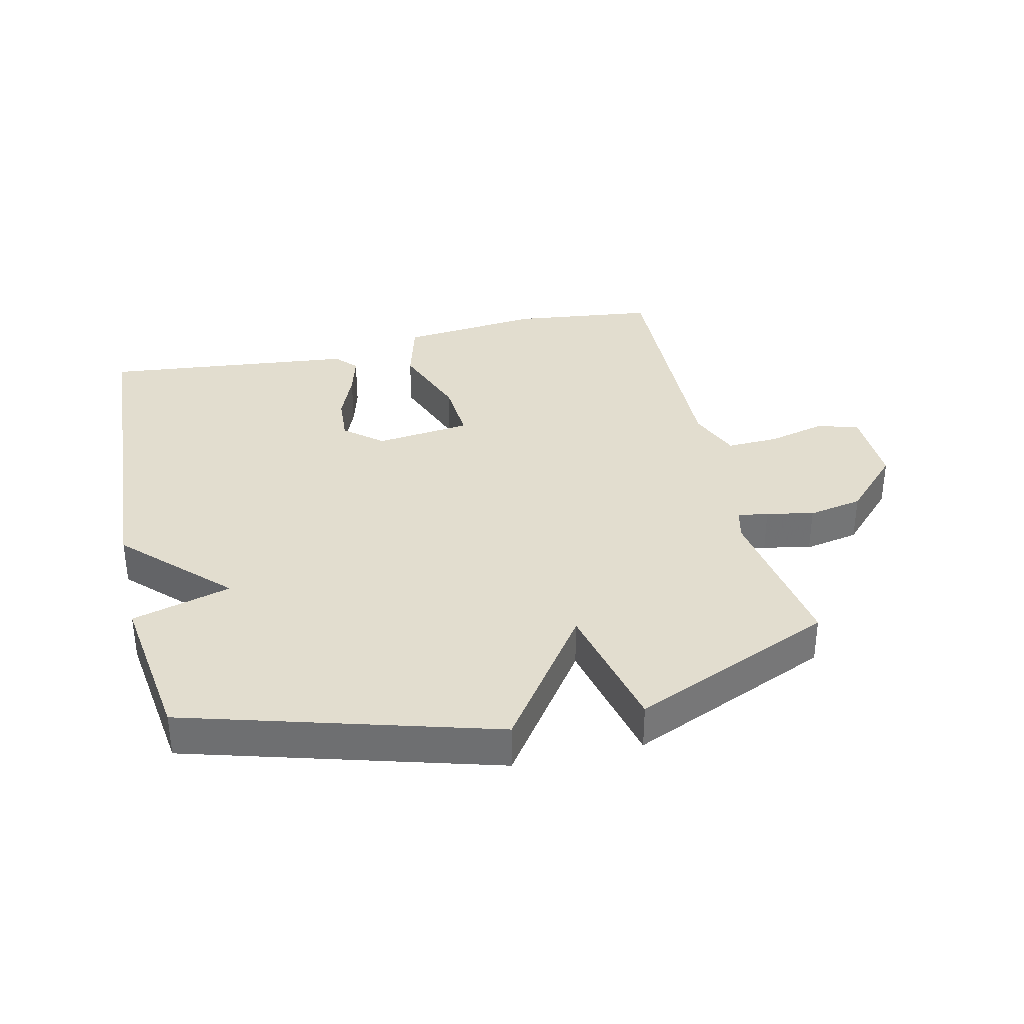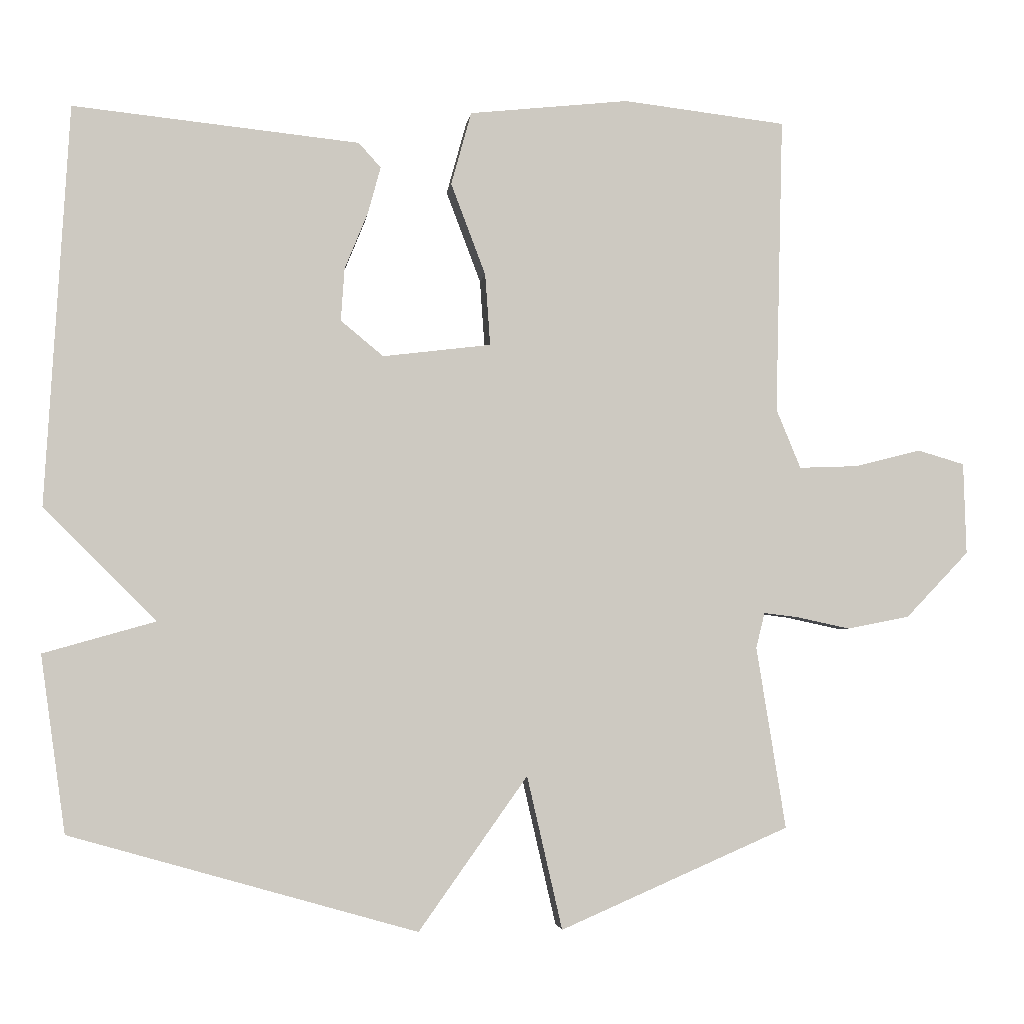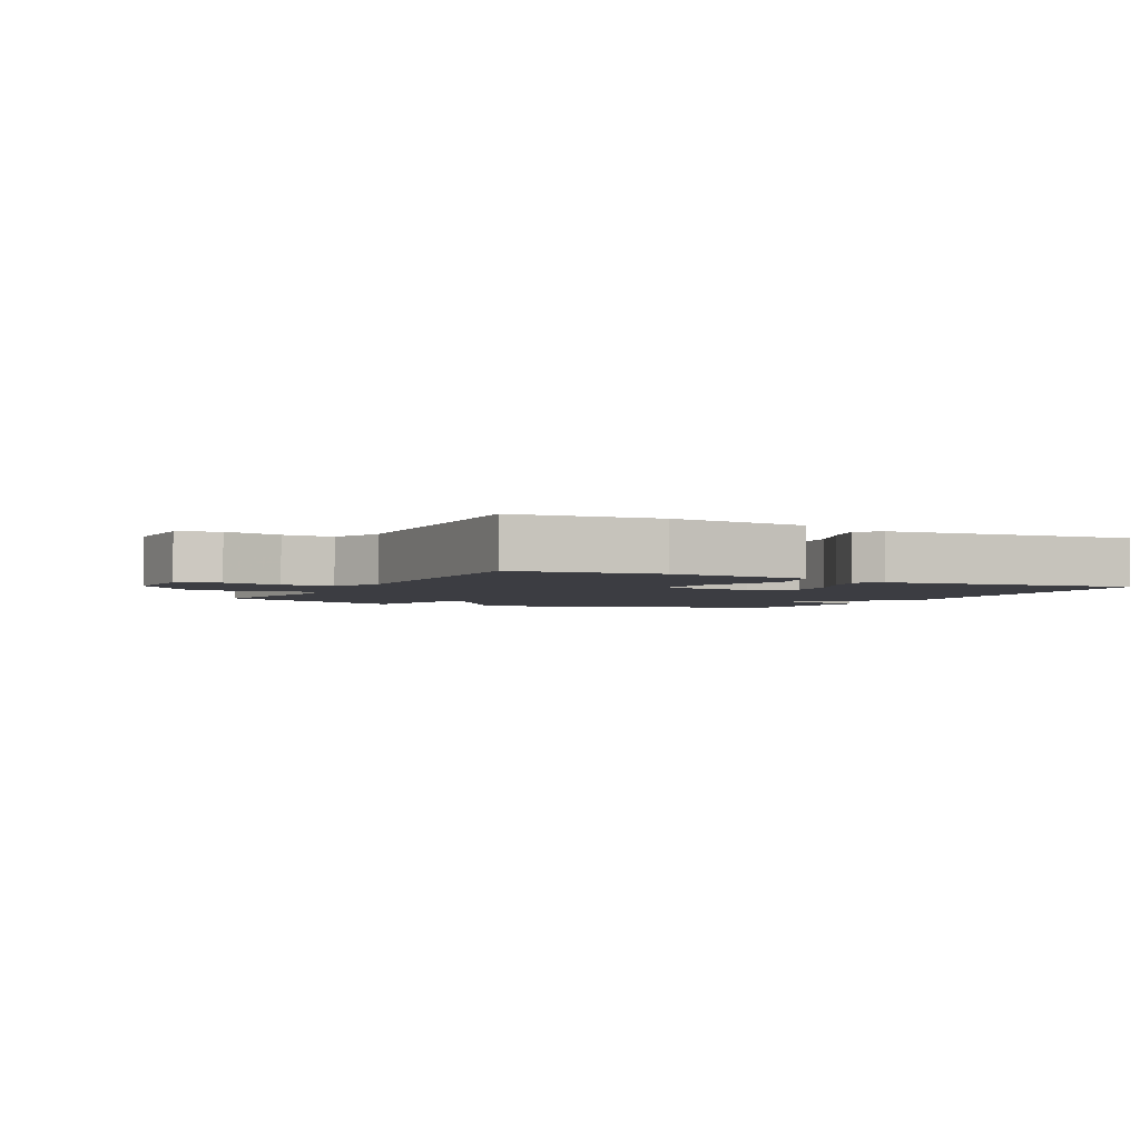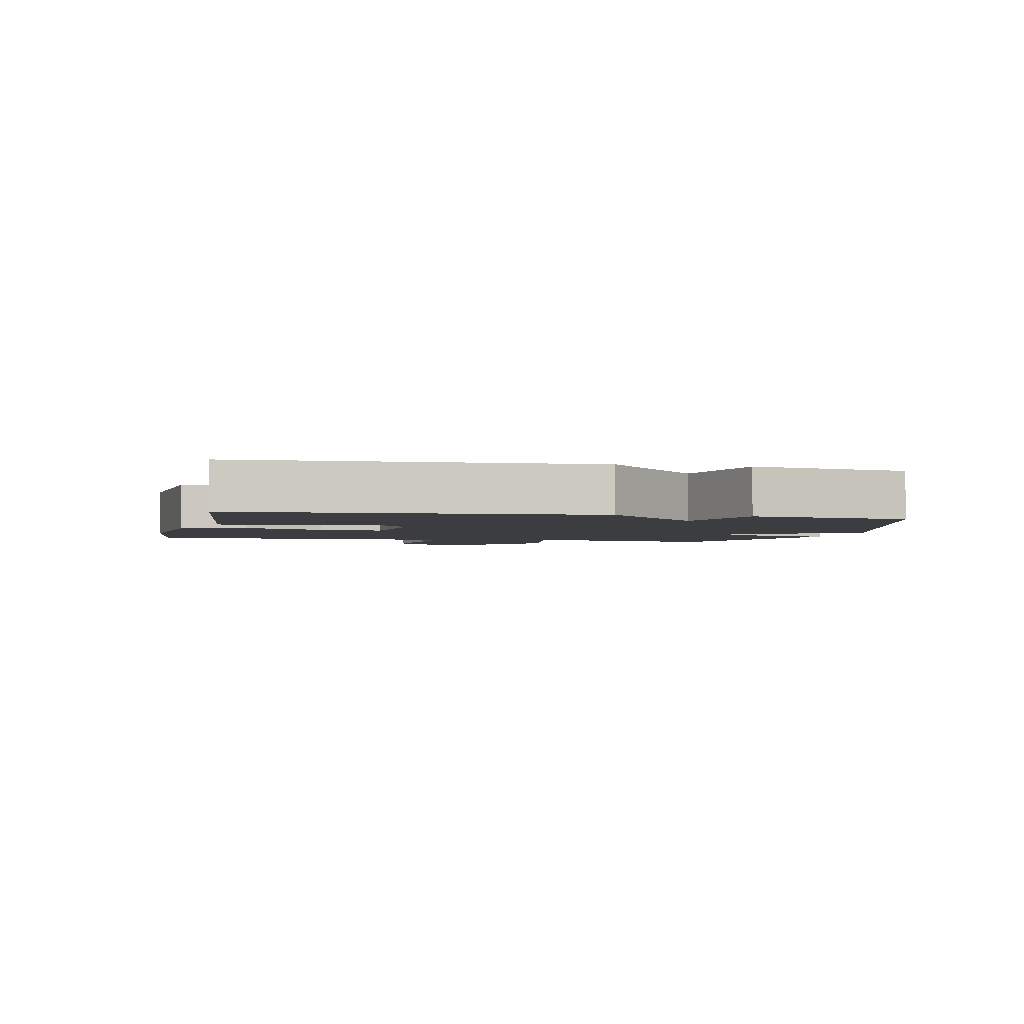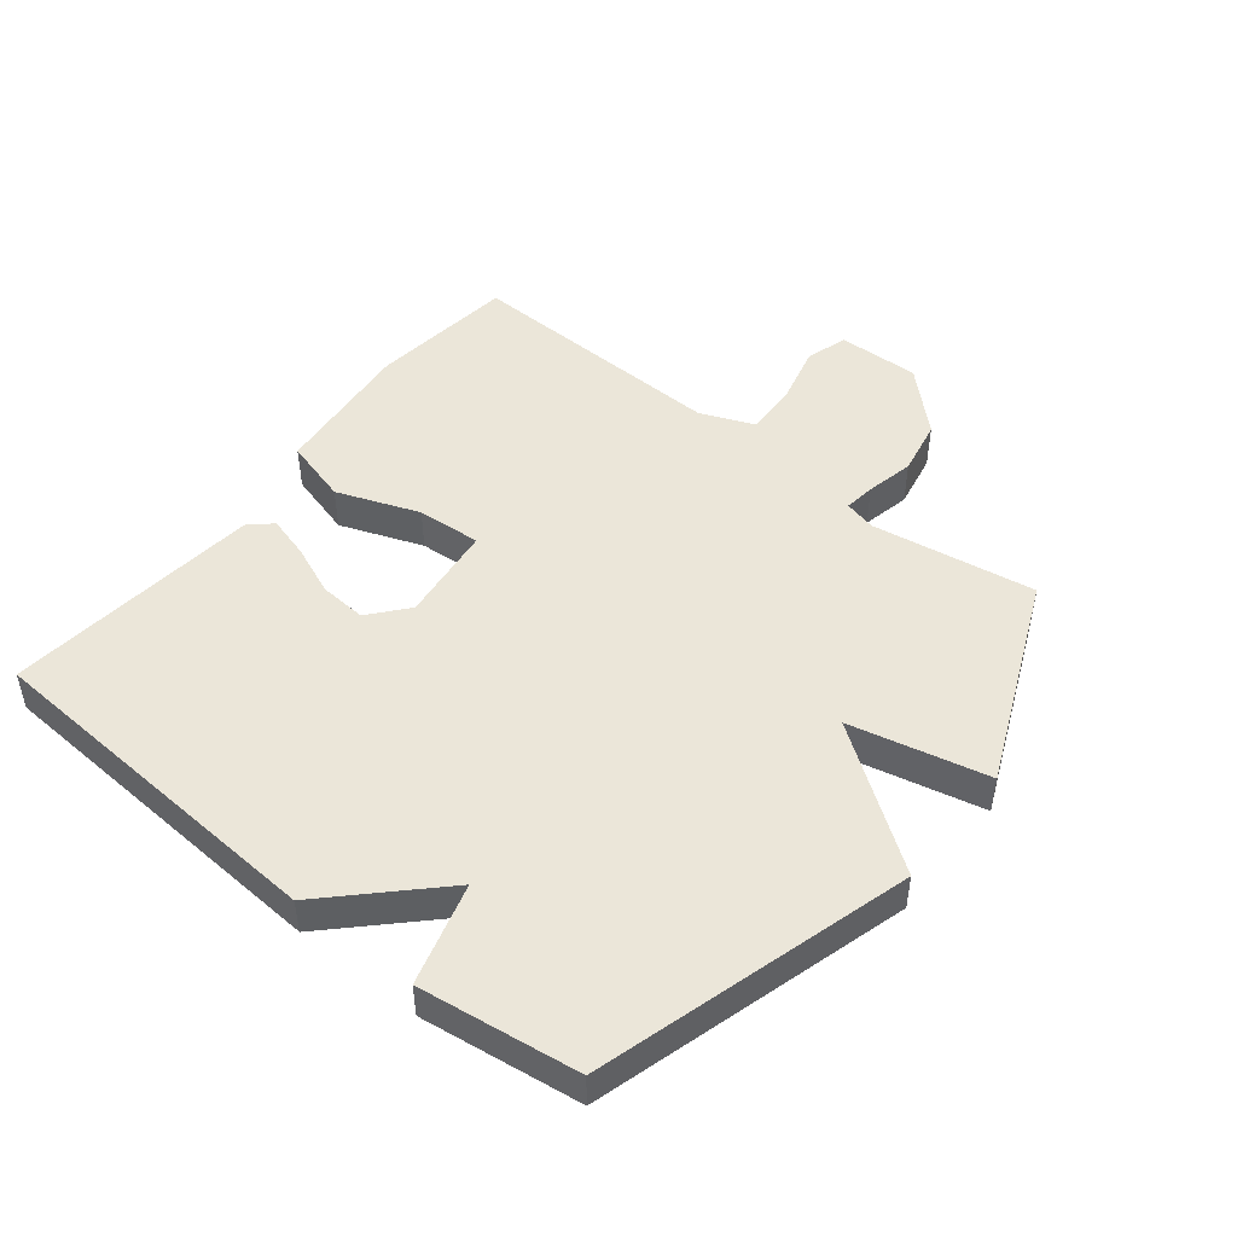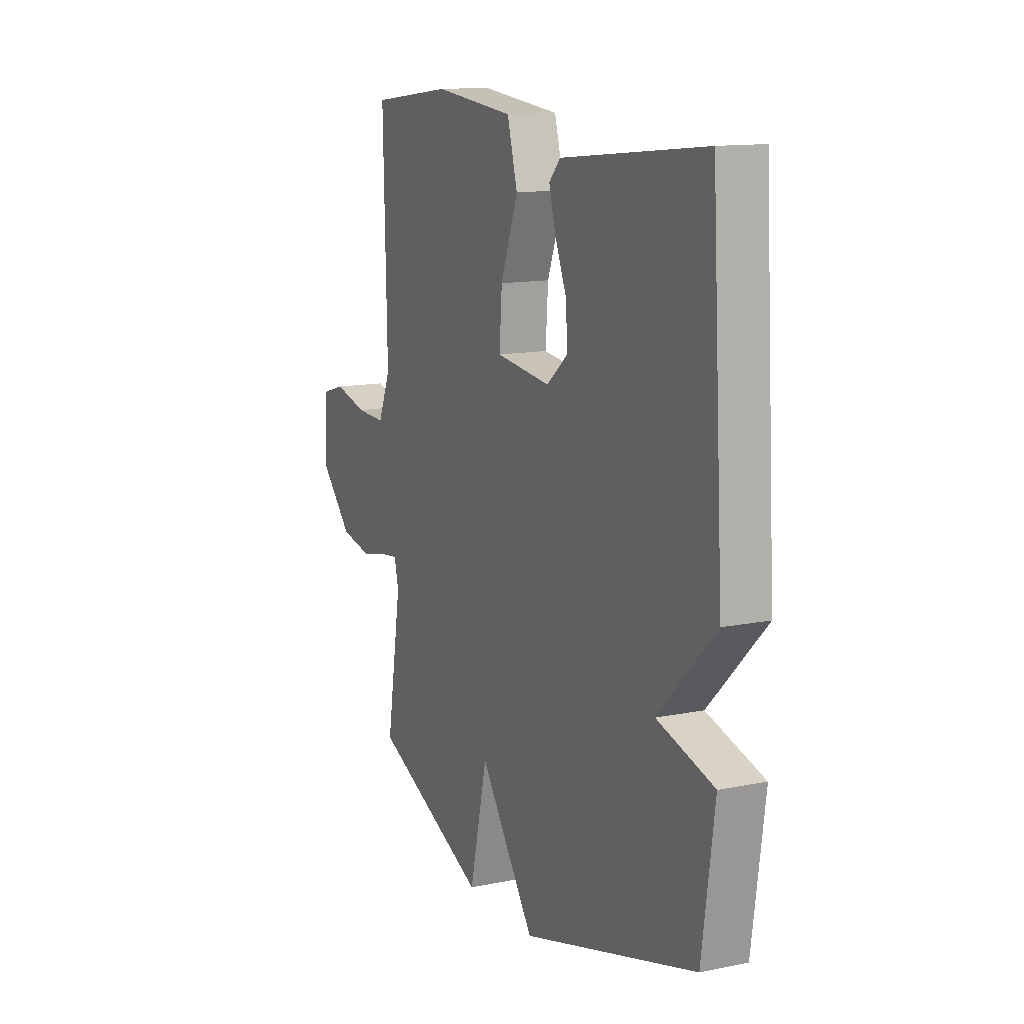
<metadata>
{"format":"obj","ext":"obj","renderer":"f3d","projection":"perspective","resolution":1024,"background":"white","views":[{"elev":35.0,"azim":167.1,"up":"+Y"},{"elev":-2.8,"azim":173.2,"up":"+Z"},{"elev":-2.9,"azim":-27.2,"up":"+Y"},{"elev":-2.8,"azim":77.2,"up":"+Y"},{"elev":48.2,"azim":128.7,"up":"+Y"},{"elev":13.0,"azim":65.0,"up":"+Z"}]}
</metadata>
<code>
v -0.5 0.07 0.5
v -0.275 0.07 0.527
v -0.054 0.07 0.504
v -0.026 0.07 0.403
v -0.074 0.07 0.276
v -0.081 0.07 0.177
v 0.069 0.07 0.159
v 0.128 0.07 0.208
v 0.123 0.07 0.281
v 0.091 0.07 0.359
v 0.073 0.07 0.424
v 0.104 0.07 0.458
v 0.5 0.07 0.5
v 0.534 0.07 -0.054
v 0.378 0.07 -0.21
v 0.534 0.07 -0.254
v 0.5 0.07 -0.5
v 0.018 0.07 -0.638
v -0.133 0.07 -0.425
v -0.182 0.07 -0.638
v -0.5 0.07 -0.5
v -0.459 0.07 -0.247
v -0.471 0.07 -0.198
v -0.519 0.07 -0.204
v -0.593 0.07 -0.22
v -0.679 0.07 -0.203
v -0.766 0.07 -0.112
v -0.762 0.07 0.015
v -0.697 0.07 0.034
v -0.605 0.07 0.011
v -0.524 0.07 0.008
v -0.49 0.07 0.09
v -0.5 0 0.5
v -0.275 0 0.527
v -0.054 0 0.504
v -0.026 0 0.403
v -0.074 0 0.276
v -0.081 0 0.177
v 0.069 0 0.159
v 0.128 0 0.208
v 0.123 0 0.281
v 0.091 0 0.359
v 0.073 0 0.424
v 0.104 0 0.458
v 0.5 0 0.5
v 0.534 0 -0.054
v 0.378 0 -0.21
v 0.534 0 -0.254
v 0.5 0 -0.5
v 0.018 0 -0.638
v -0.133 0 -0.425
v -0.182 0 -0.638
v -0.5 0 -0.5
v -0.459 0 -0.247
v -0.471 0 -0.198
v -0.519 0 -0.204
v -0.593 0 -0.22
v -0.679 0 -0.203
v -0.766 0 -0.112
v -0.762 0 0.015
v -0.697 0 0.034
v -0.605 0 0.011
v -0.524 0 0.008
v -0.49 0 0.09
f 28 29 30
f 27 28 30
f 26 27 30
f 25 26 30
f 24 25 30
f 23 24 30 31
f 19 20 21 22
f 19 22 23
f 17 18 19
f 16 17 19
f 15 16 19
f 23 31 32
f 19 23 32
f 15 19 32
f 13 14 15
f 12 13 15
f 11 12 15
f 10 11 15
f 9 10 15
f 3 4 5
f 2 3 5
f 1 2 5
f 32 1 5
f 32 5 6
f 15 32 6 7
f 8 9 15
f 7 8 15
f 62 61 60
f 62 60 59
f 62 59 58
f 62 58 57
f 62 57 56
f 63 62 56 55
f 54 53 52 51
f 55 54 51
f 51 50 49
f 51 49 48
f 51 48 47
f 64 63 55
f 64 55 51
f 64 51 47
f 47 46 45
f 47 45 44
f 47 44 43
f 47 43 42
f 47 42 41
f 37 36 35
f 37 35 34
f 37 34 33
f 37 33 64
f 38 37 64
f 39 38 64 47
f 47 41 40
f 47 40 39
f 1 33 34 2
f 2 34 35 3
f 3 35 36 4
f 4 36 37 5
f 5 37 38 6
f 6 38 39 7
f 7 39 40 8
f 8 40 41 9
f 9 41 42 10
f 10 42 43 11
f 11 43 44 12
f 12 44 45 13
f 13 45 46 14
f 14 46 47 15
f 15 47 48 16
f 16 48 49 17
f 17 49 50 18
f 18 50 51 19
f 19 51 52 20
f 20 52 53 21
f 21 53 54 22
f 22 54 55 23
f 23 55 56 24
f 24 56 57 25
f 25 57 58 26
f 26 58 59 27
f 27 59 60 28
f 28 60 61 29
f 29 61 62 30
f 30 62 63 31
f 31 63 64 32
f 32 64 33 1

</code>
